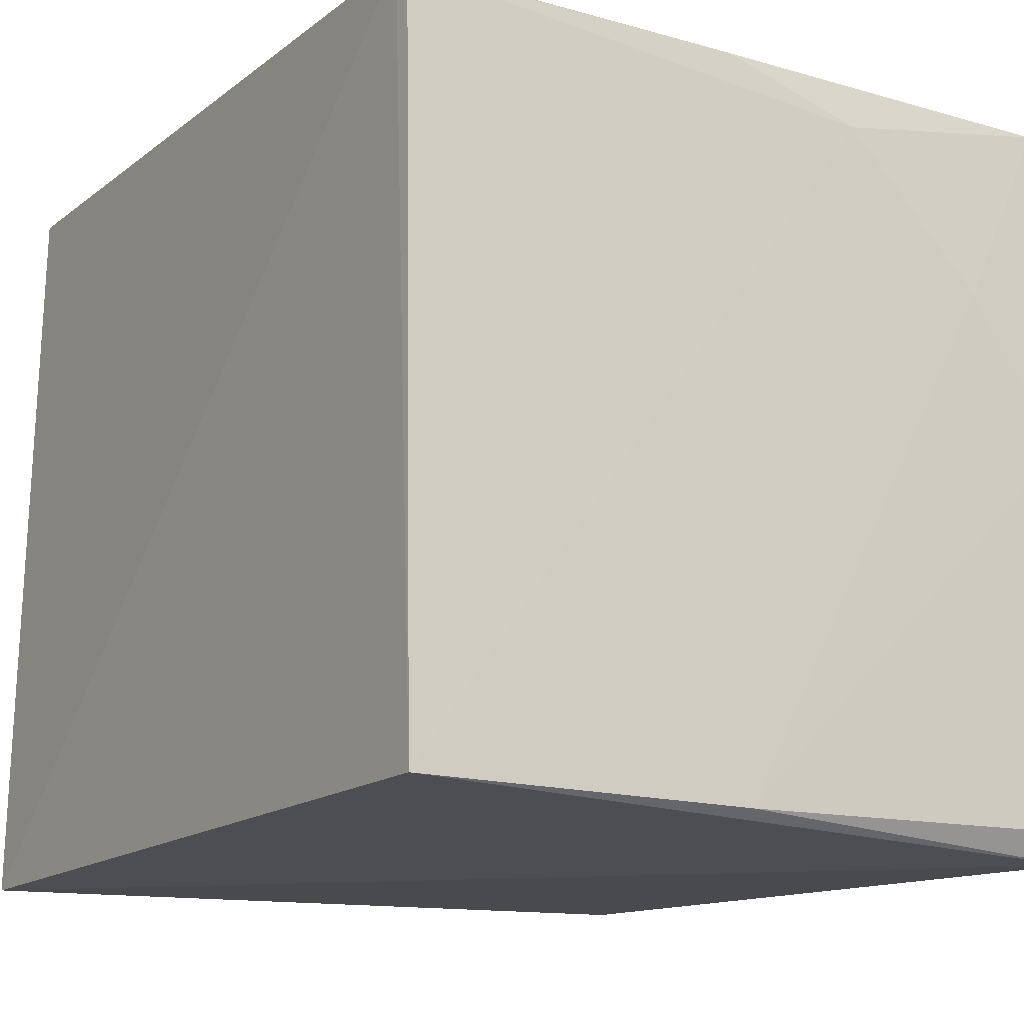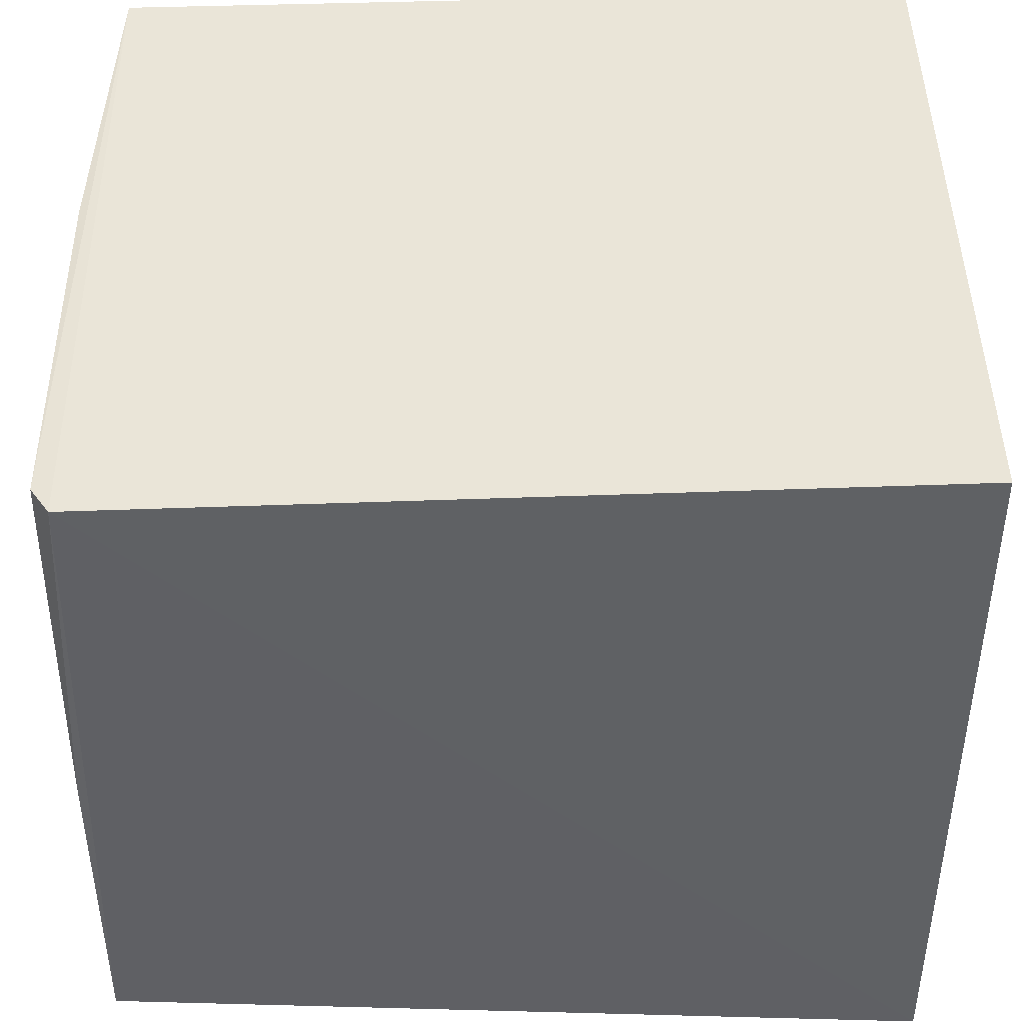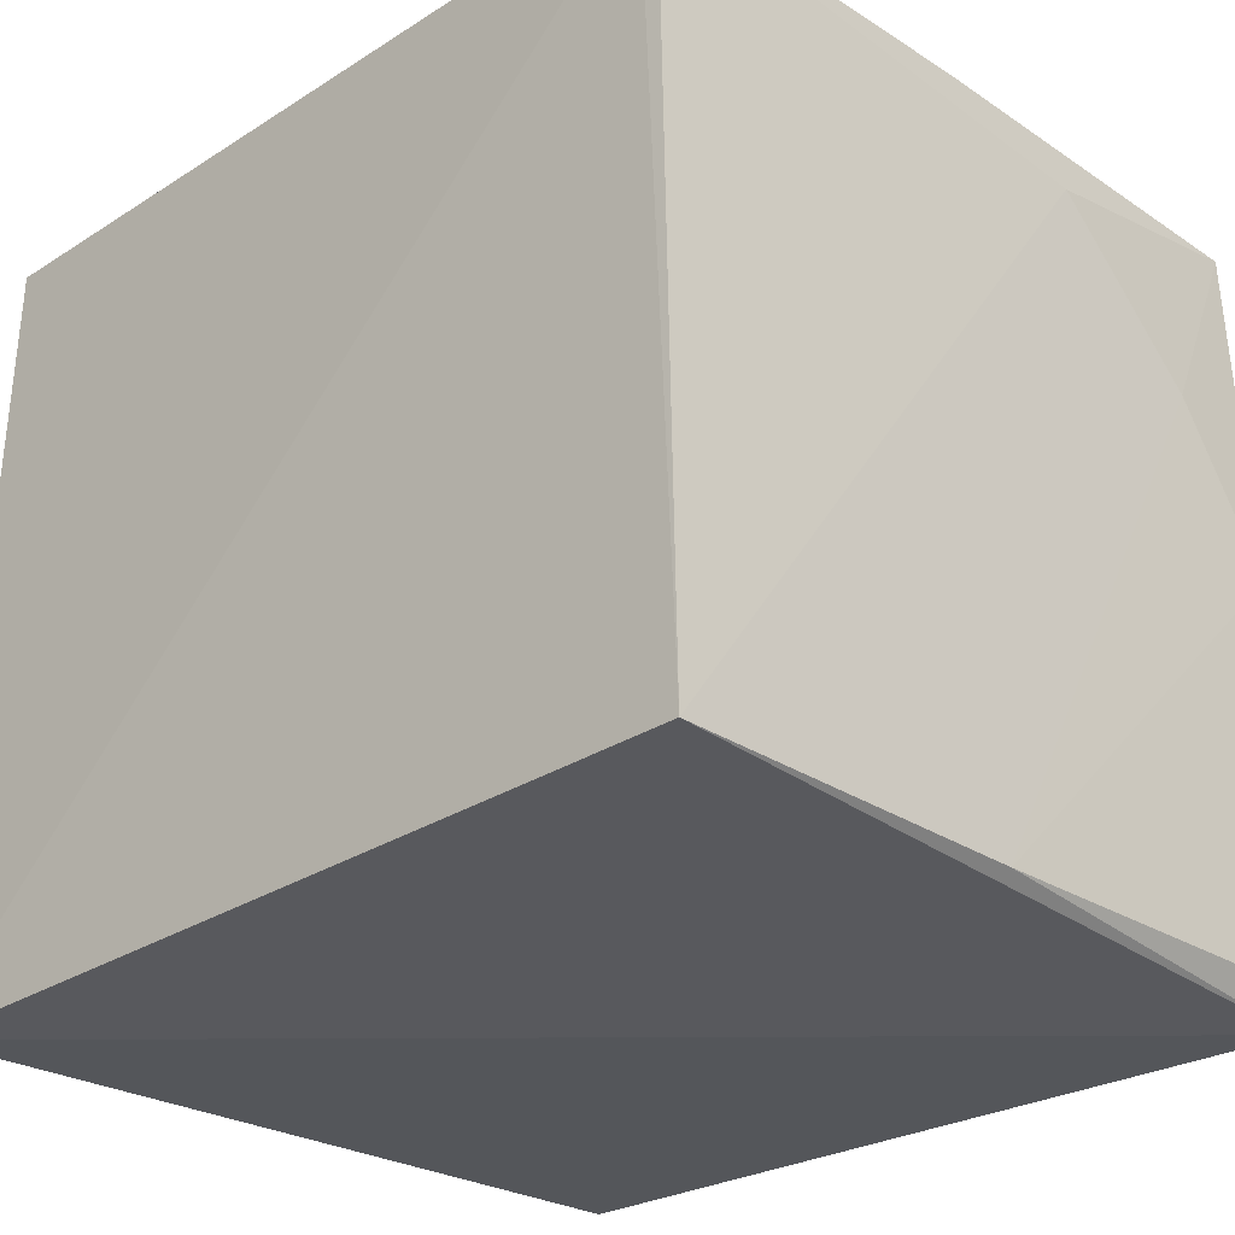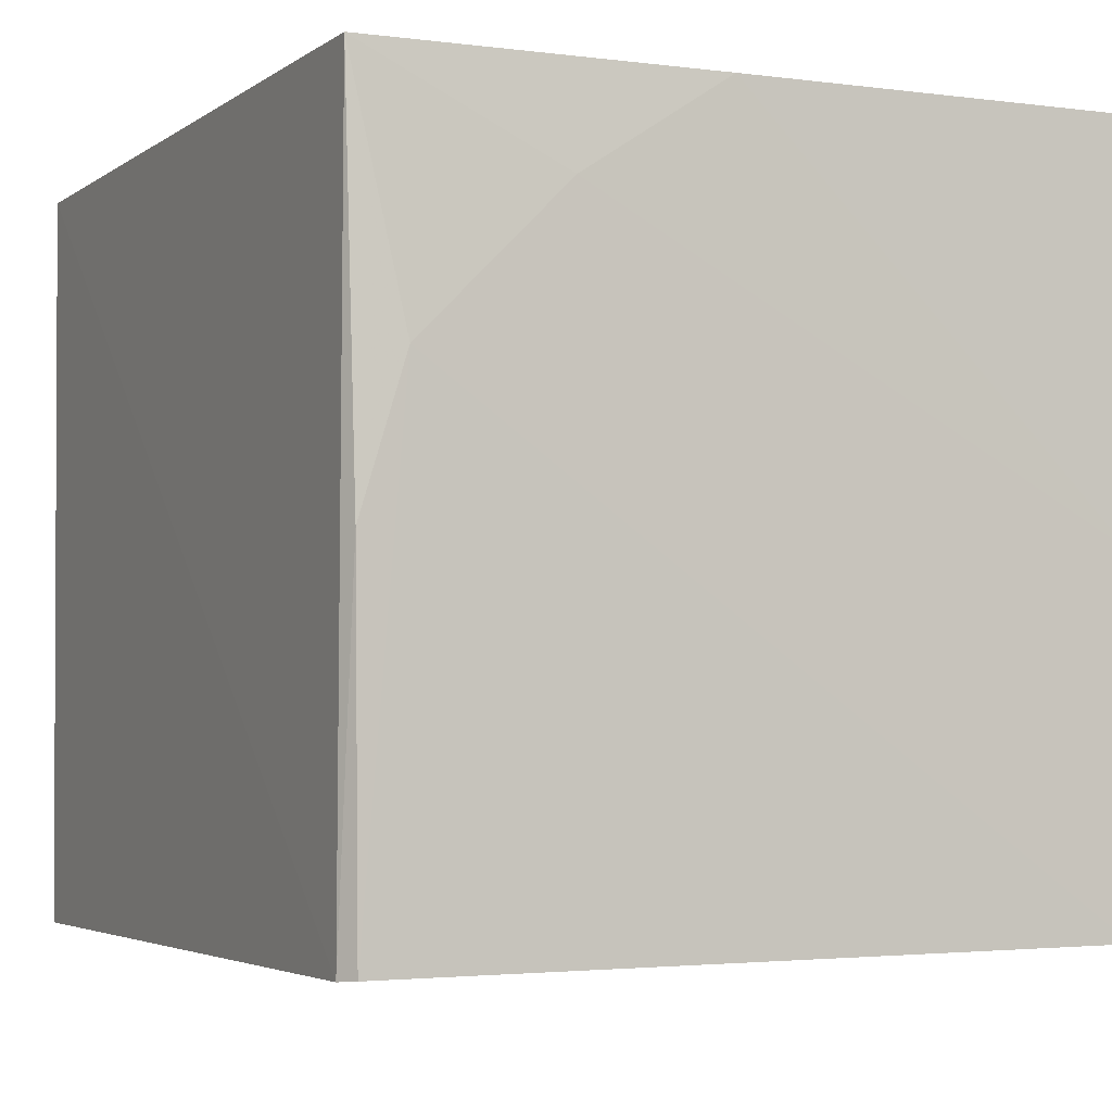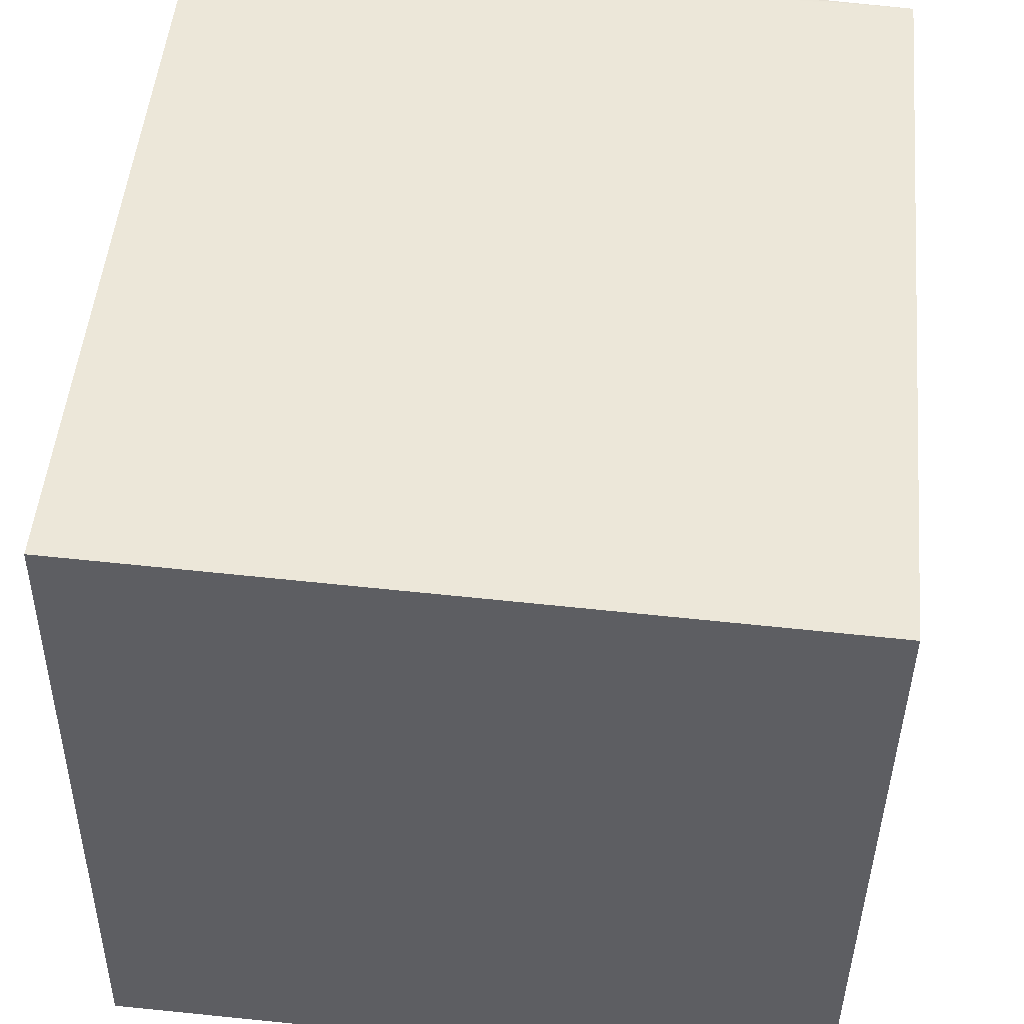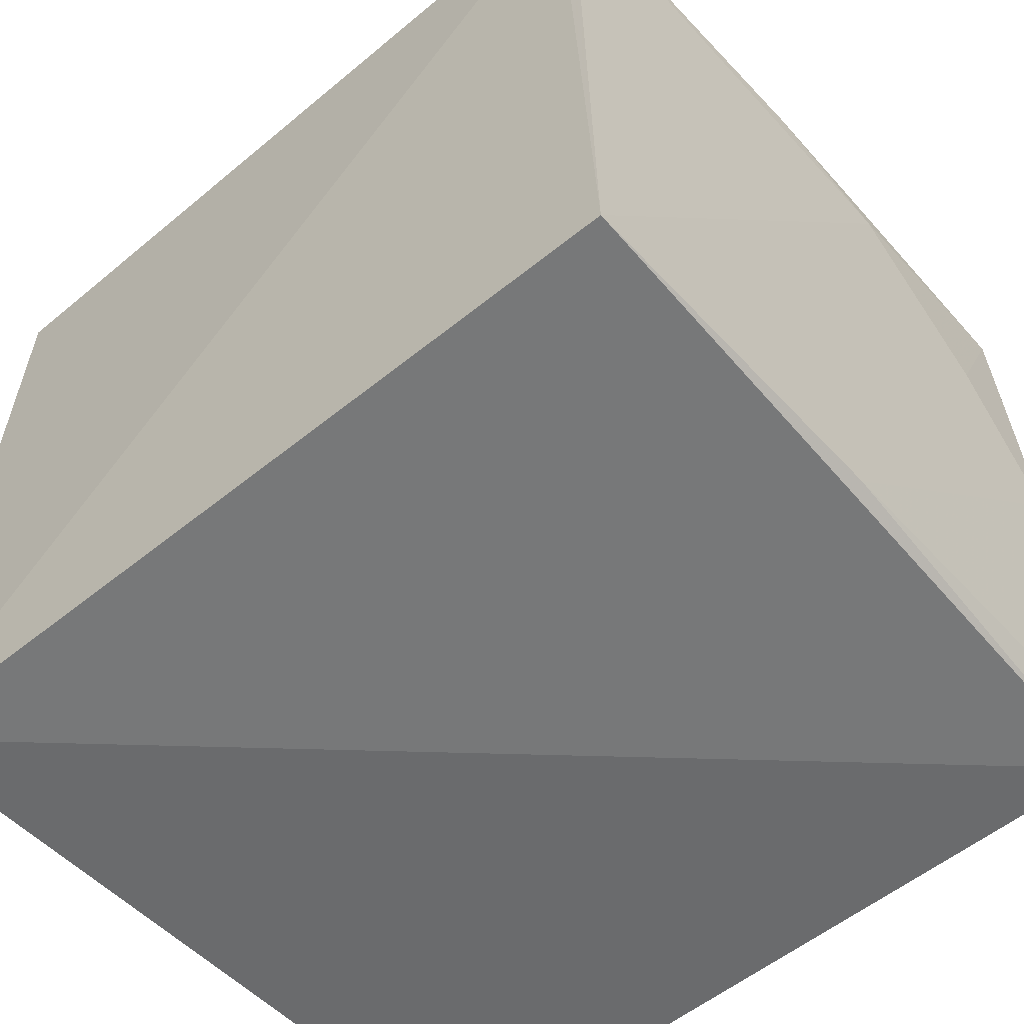
<metadata>
{"format":"obj","ext":"obj","renderer":"f3d","projection":"perspective","resolution":1024,"background":"white","views":[{"elev":-15.1,"azim":-121.5,"up":"+Y"},{"elev":44.5,"azim":-0.7,"up":"+Z"},{"elev":-27.9,"azim":-134.5,"up":"+Y"},{"elev":-3.3,"azim":-114.6,"up":"+Z"},{"elev":49.9,"azim":97.0,"up":"+Z"},{"elev":-55.4,"azim":-137.8,"up":"+Y"}]}
</metadata>
<code>
v -0.06994 0.03581 0.07403
v -0.06996 -0.03288 0.07401
v -0.06998 -0.03439 0.003333
v -0.1441 0.03391 0.005611
v -0.1459 -0.03264 0.07391
v -0.06992 0.03543 0.004843
v -0.1442 -0.03523 0.07402
v -0.1446 0.03379 0.07402
v -0.1467 -0.03306 0.006199
v -0.1465 -0.03326 0.03803
v -0.1458 0.03288 0.005768
v -0.1457 0.03317 0.03804
v -0.146 0.01582 0.06485
v -0.146 0.002339 0.07381
v -0.146 0.02914 0.05142
f 6 3 4
f 6 4 1
f 6 1 2
f 6 2 3
f 7 2 1
f 7 3 2
f 8 1 4
f 8 7 1
f 8 5 7
f 9 4 3
f 9 3 7
f 10 9 7
f 10 7 5
f 11 4 9
f 12 8 4
f 12 4 11
f 14 5 8
f 14 8 13
f 14 13 10
f 14 10 5
f 15 13 8
f 15 8 12
f 15 12 11
f 15 11 9
f 15 9 10
f 15 10 13

</code>
